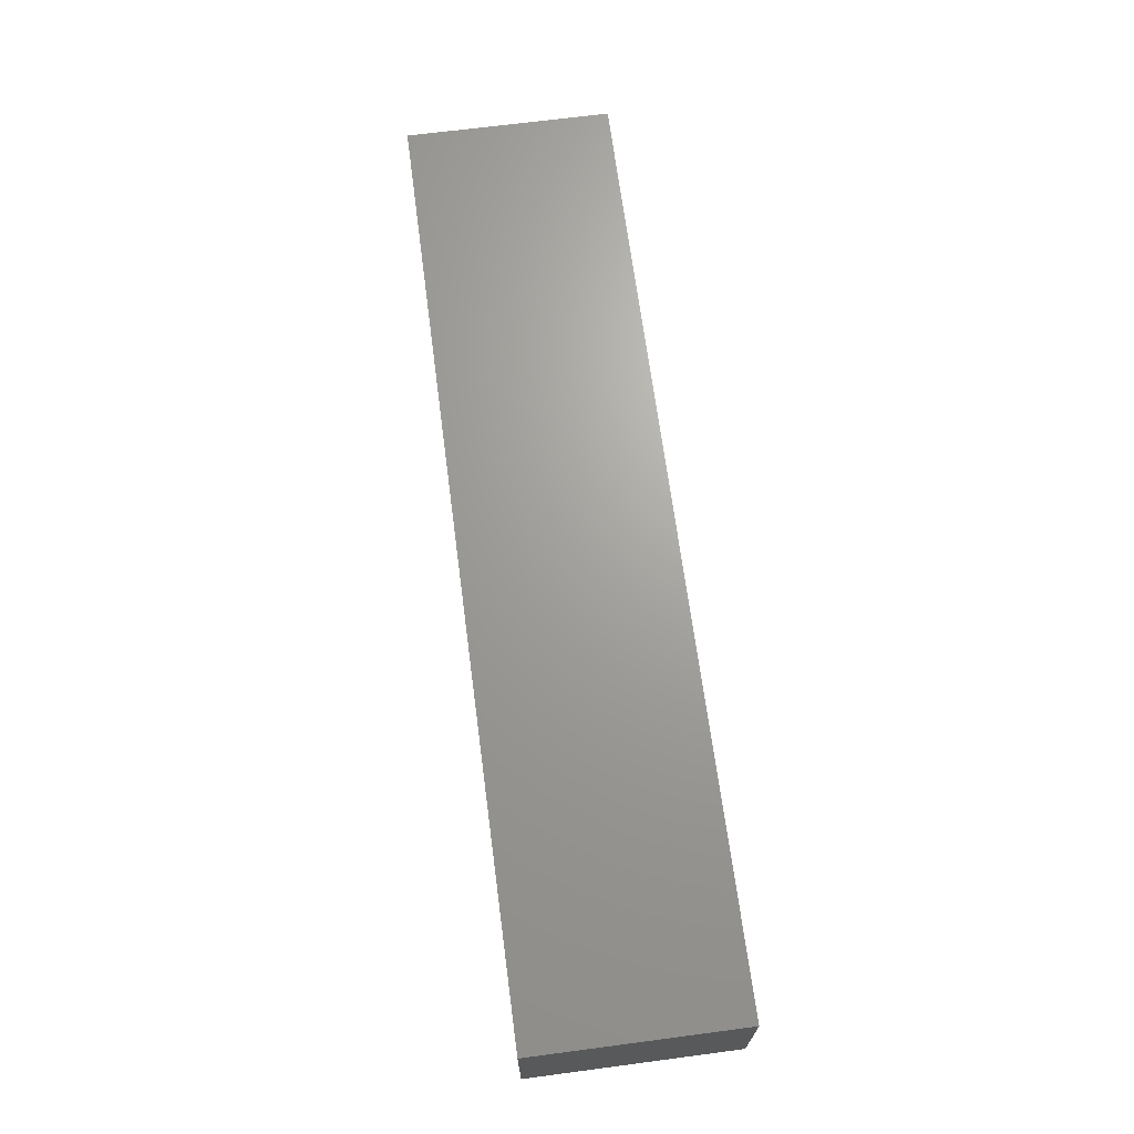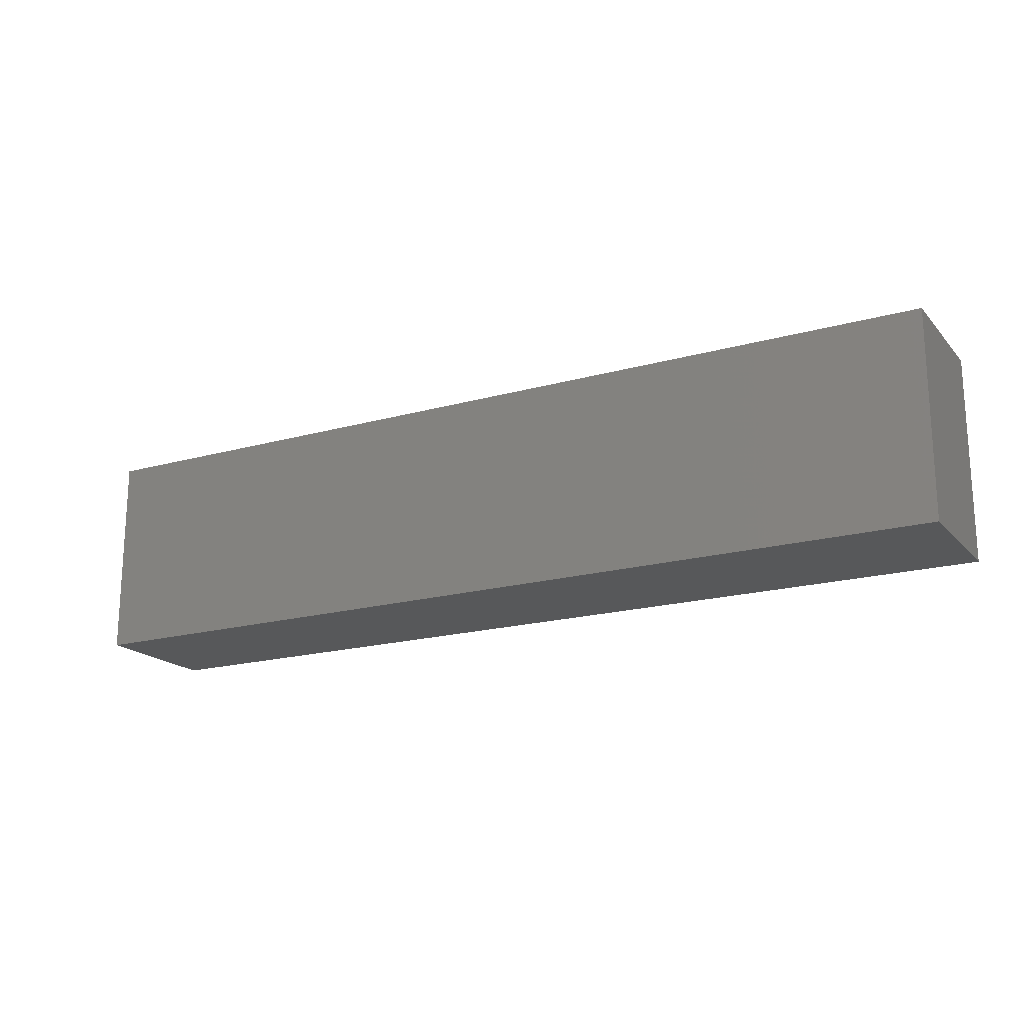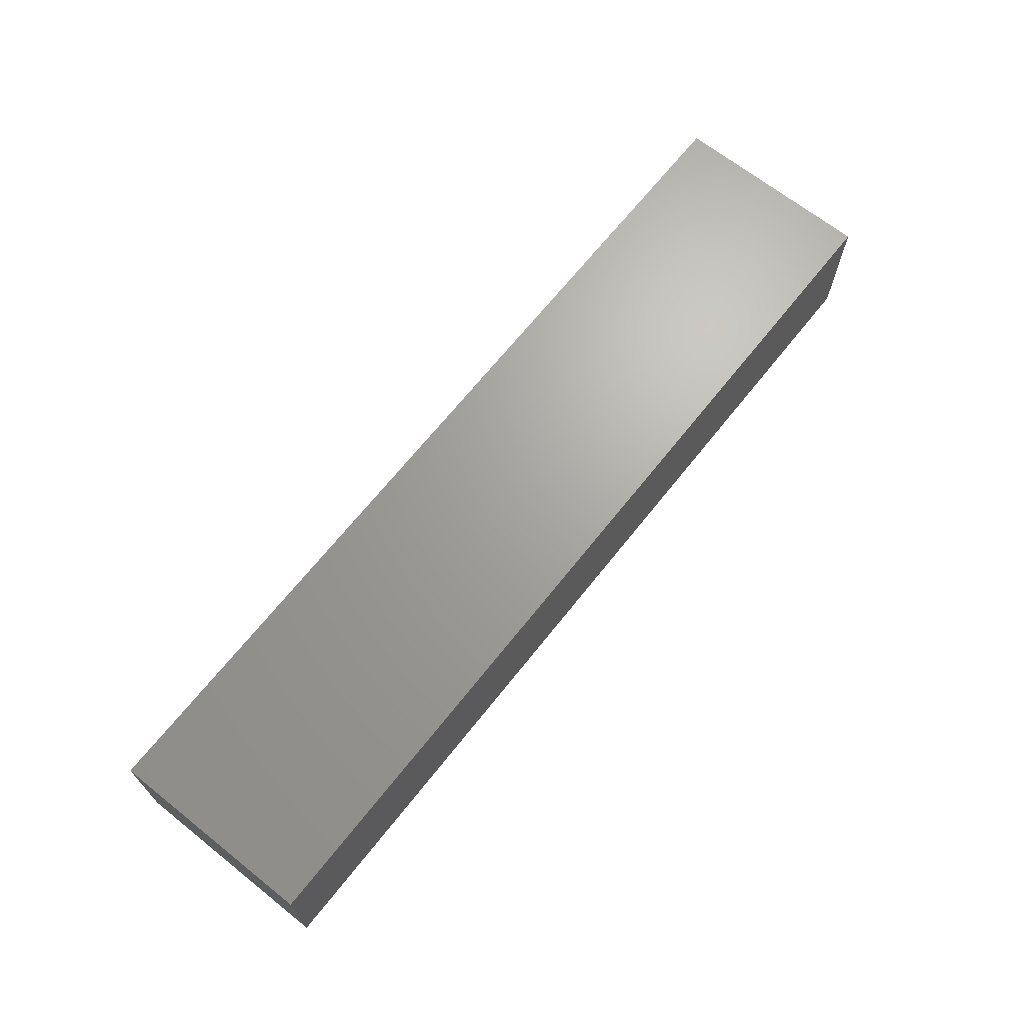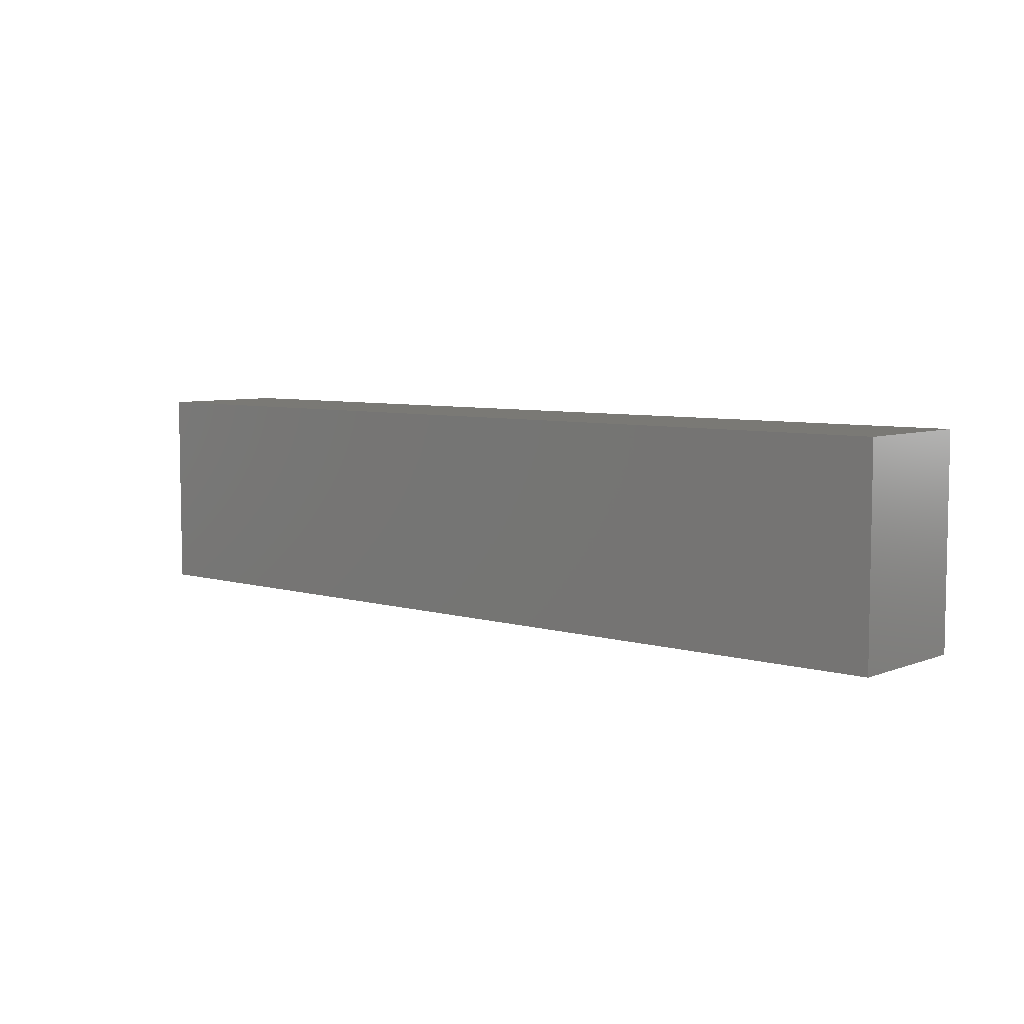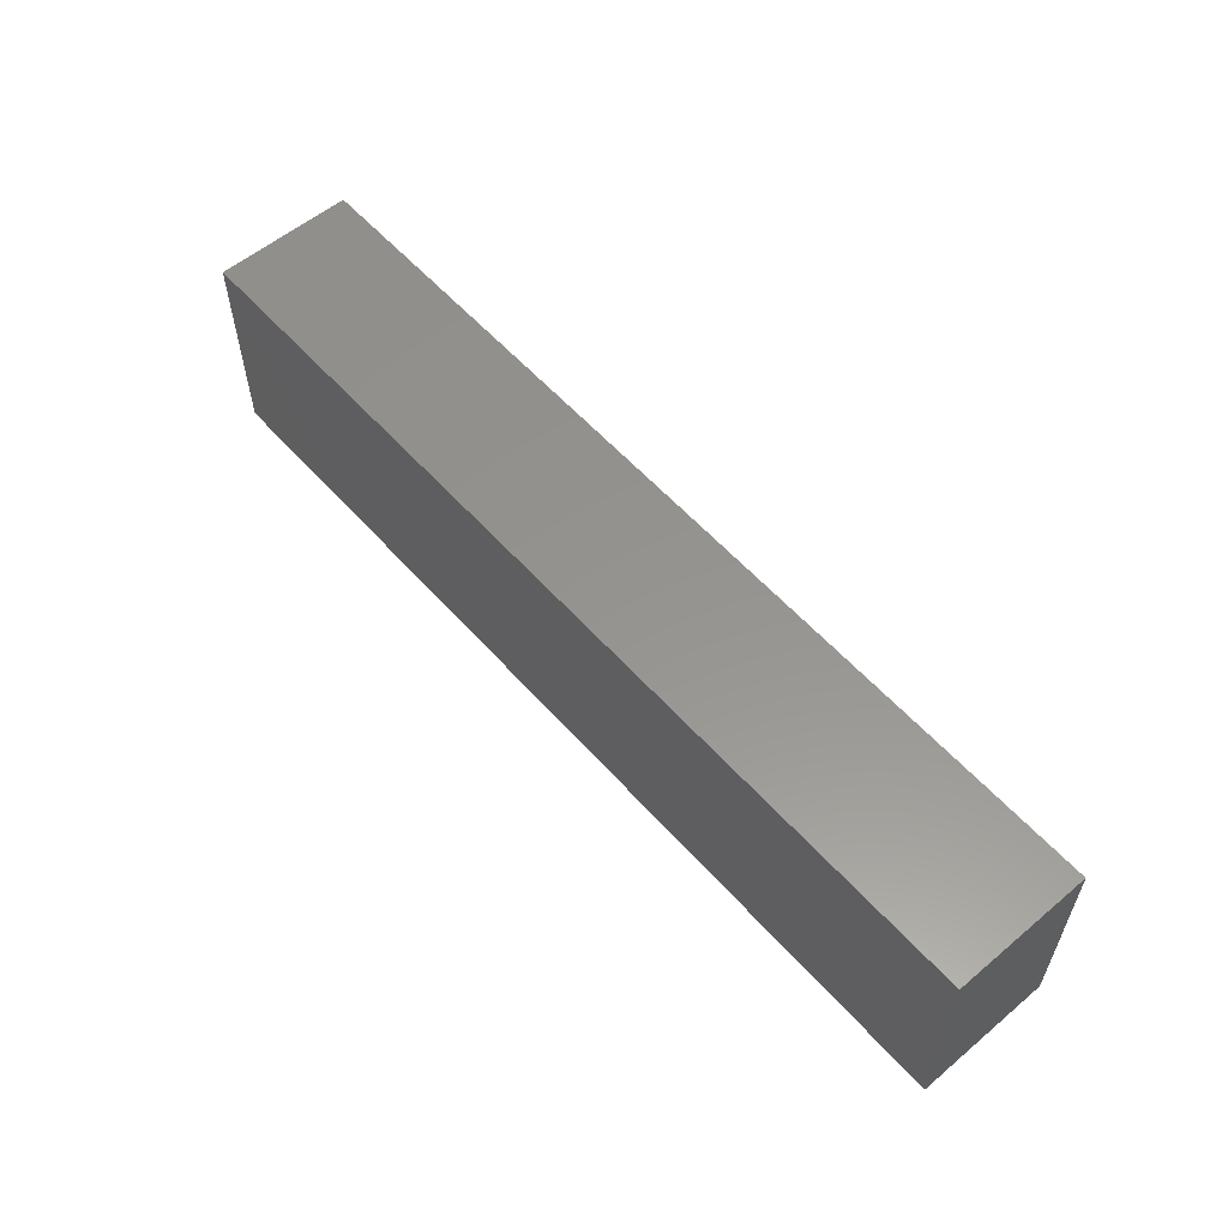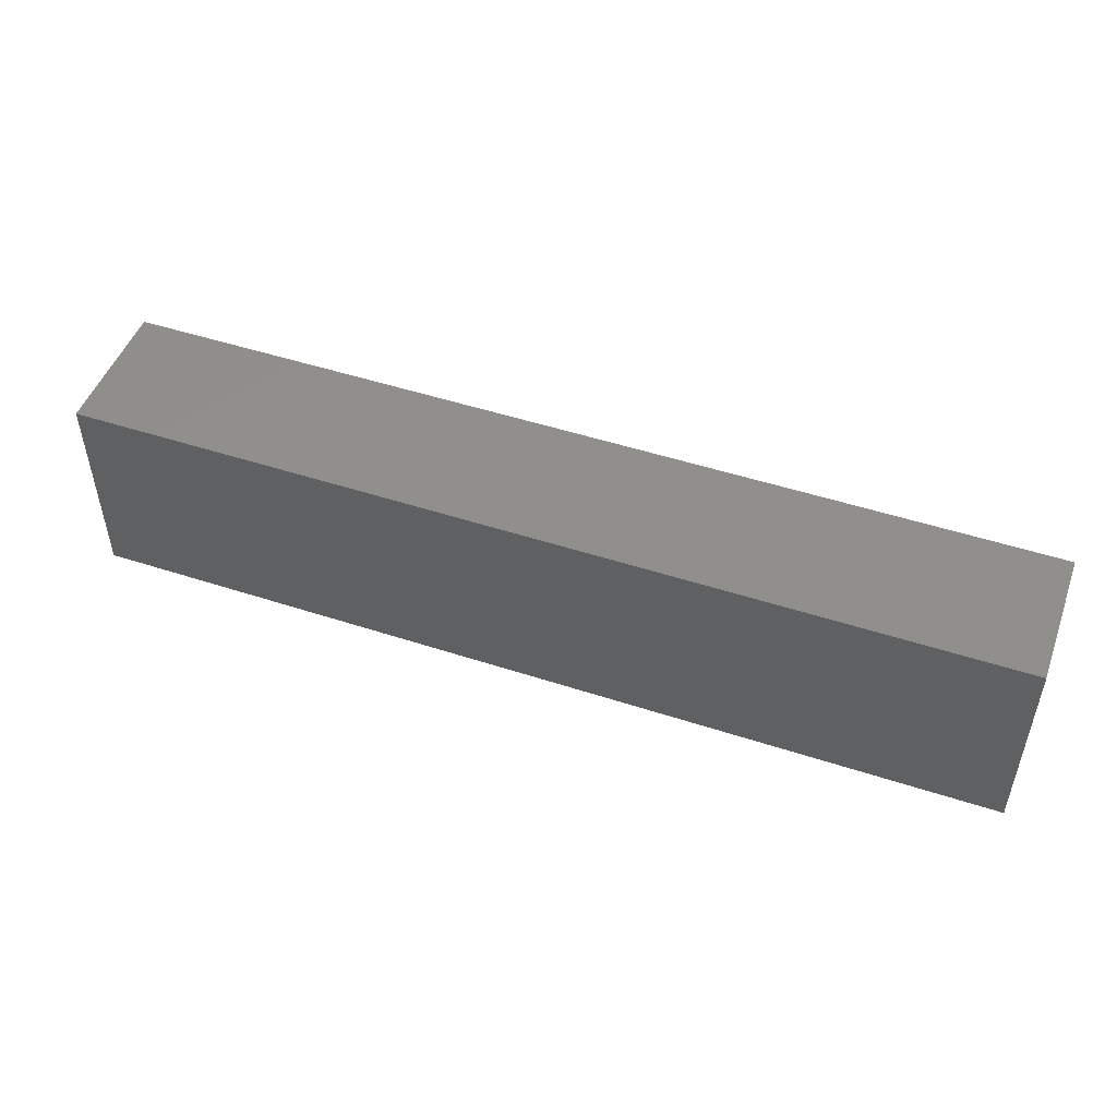
<metadata>
{"format":"stl","ext":"stl","renderer":"f3d","projection":"perspective","resolution":1024,"background":"white","views":[{"elev":68.1,"azim":82.5,"up":"+Z"},{"elev":-18.6,"azim":-151.7,"up":"+Y"},{"elev":67.7,"azim":-51.5,"up":"+Z"},{"elev":6.3,"azim":-138.9,"up":"+Y"},{"elev":57.1,"azim":-131.1,"up":"+Y"},{"elev":49.3,"azim":-160.1,"up":"+Y"}]}
</metadata>
<code>
# stl→obj: 8 verts, 12 faces
v -13.5 3 2
v 13.5 -3 2
v 13.5 3 2
v -13.5 -3 2
v -13.5 -3 -2
v 13.5 3 -2
v 13.5 -3 -2
v -13.5 3 -2
f 1 2 3
f 2 1 4
f 5 6 7
f 6 5 8
f 5 2 4
f 2 5 7
f 2 6 3
f 6 2 7
f 6 1 3
f 1 6 8
f 5 1 8
f 1 5 4

</code>
